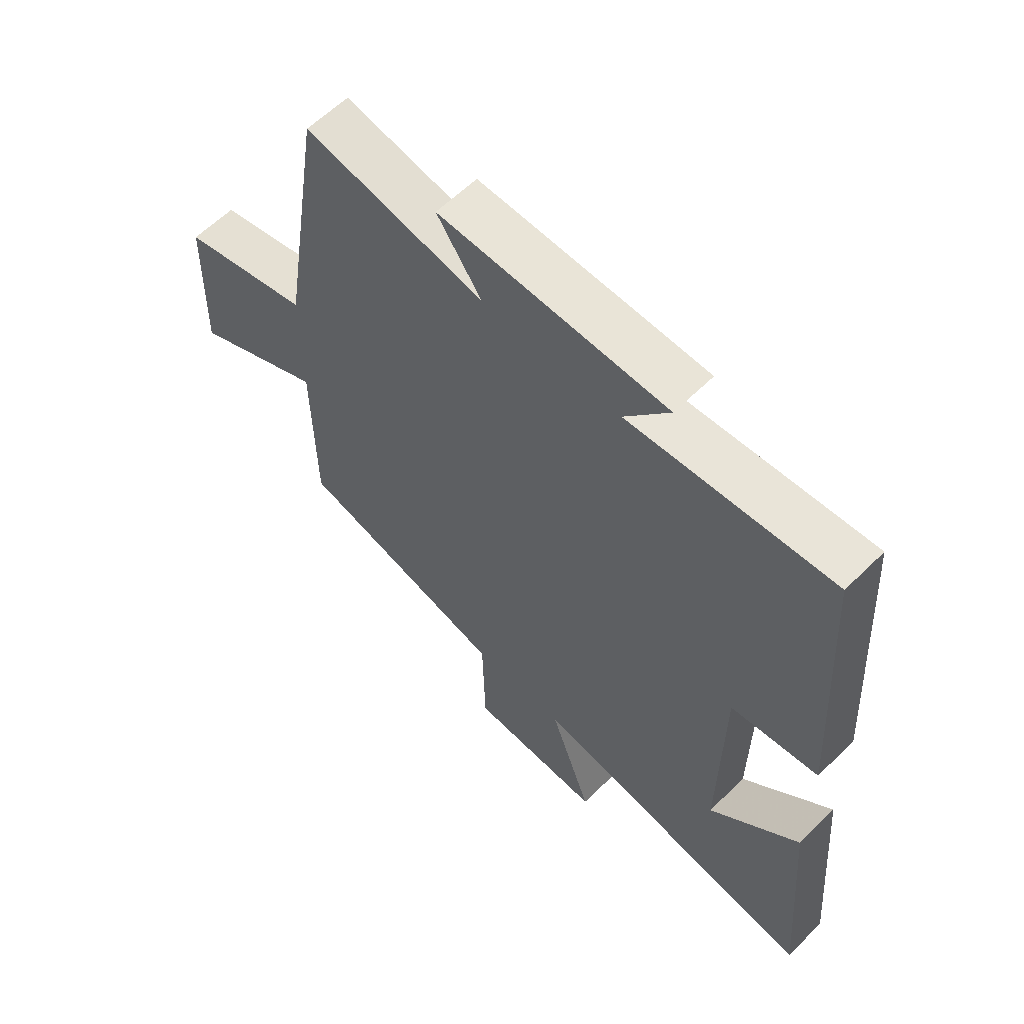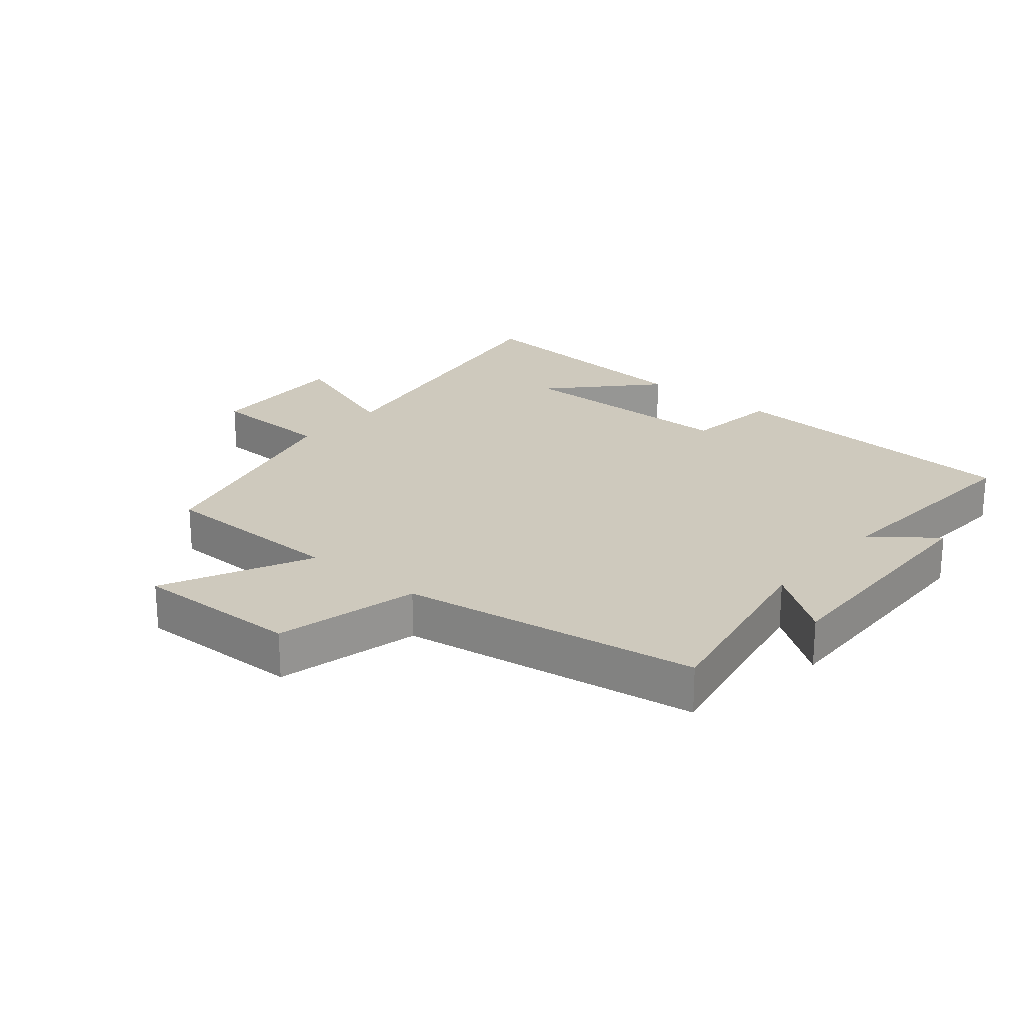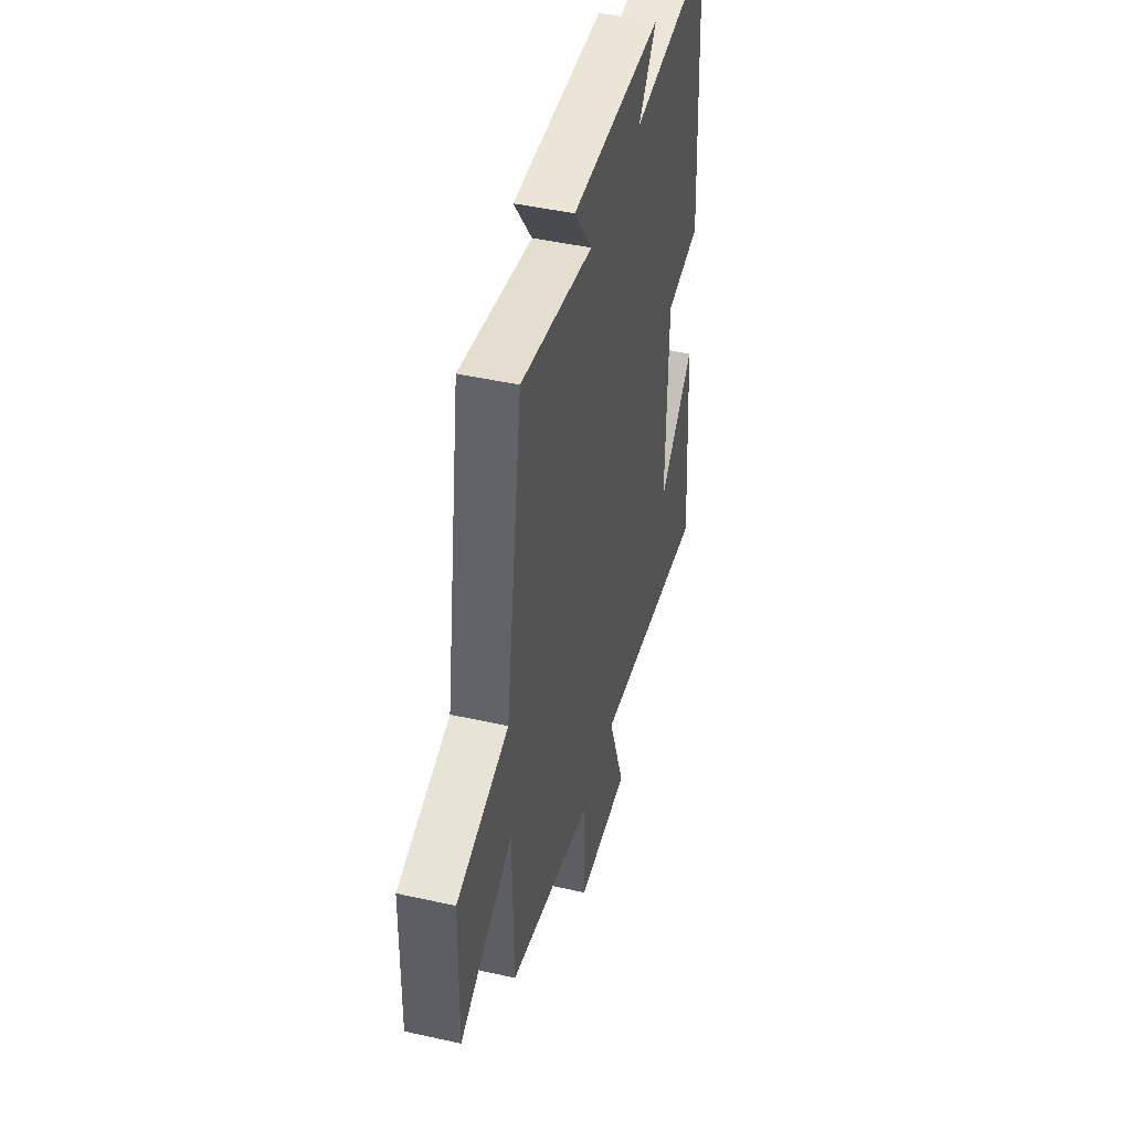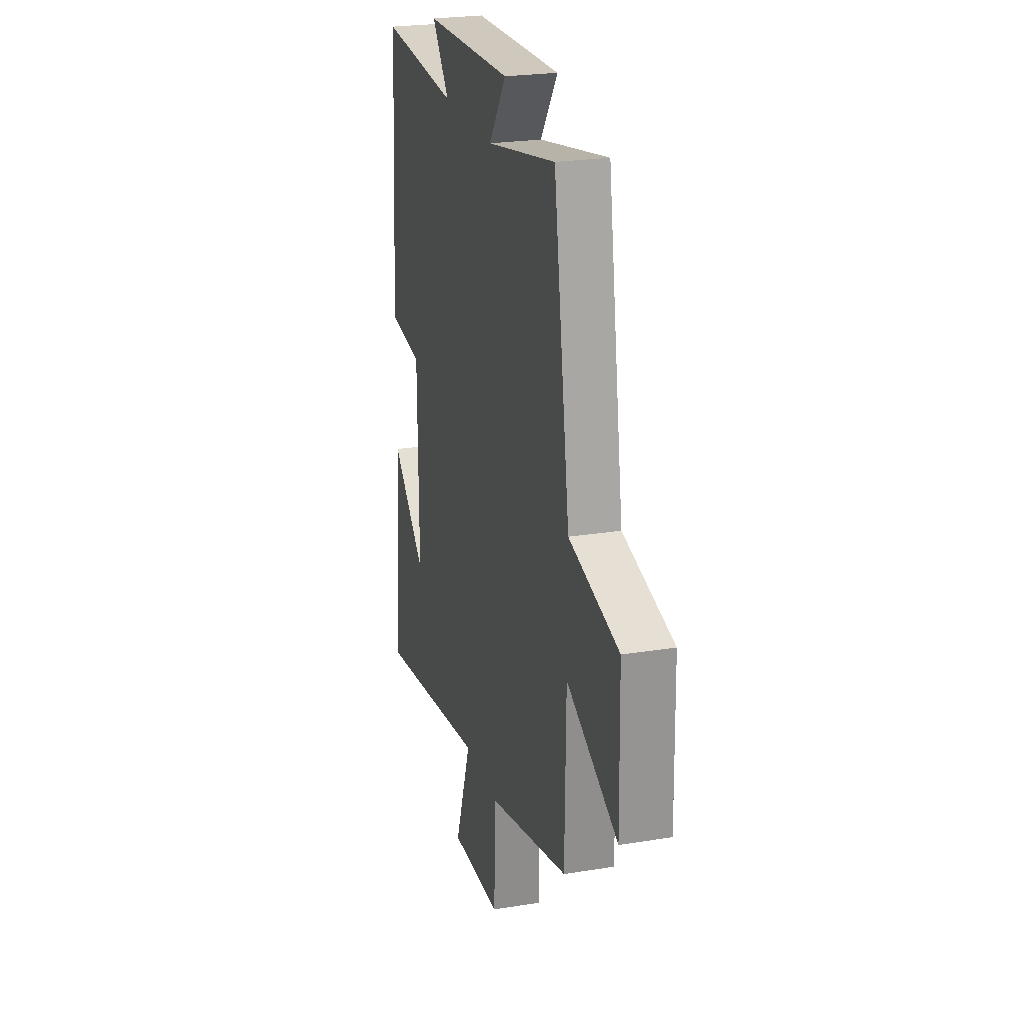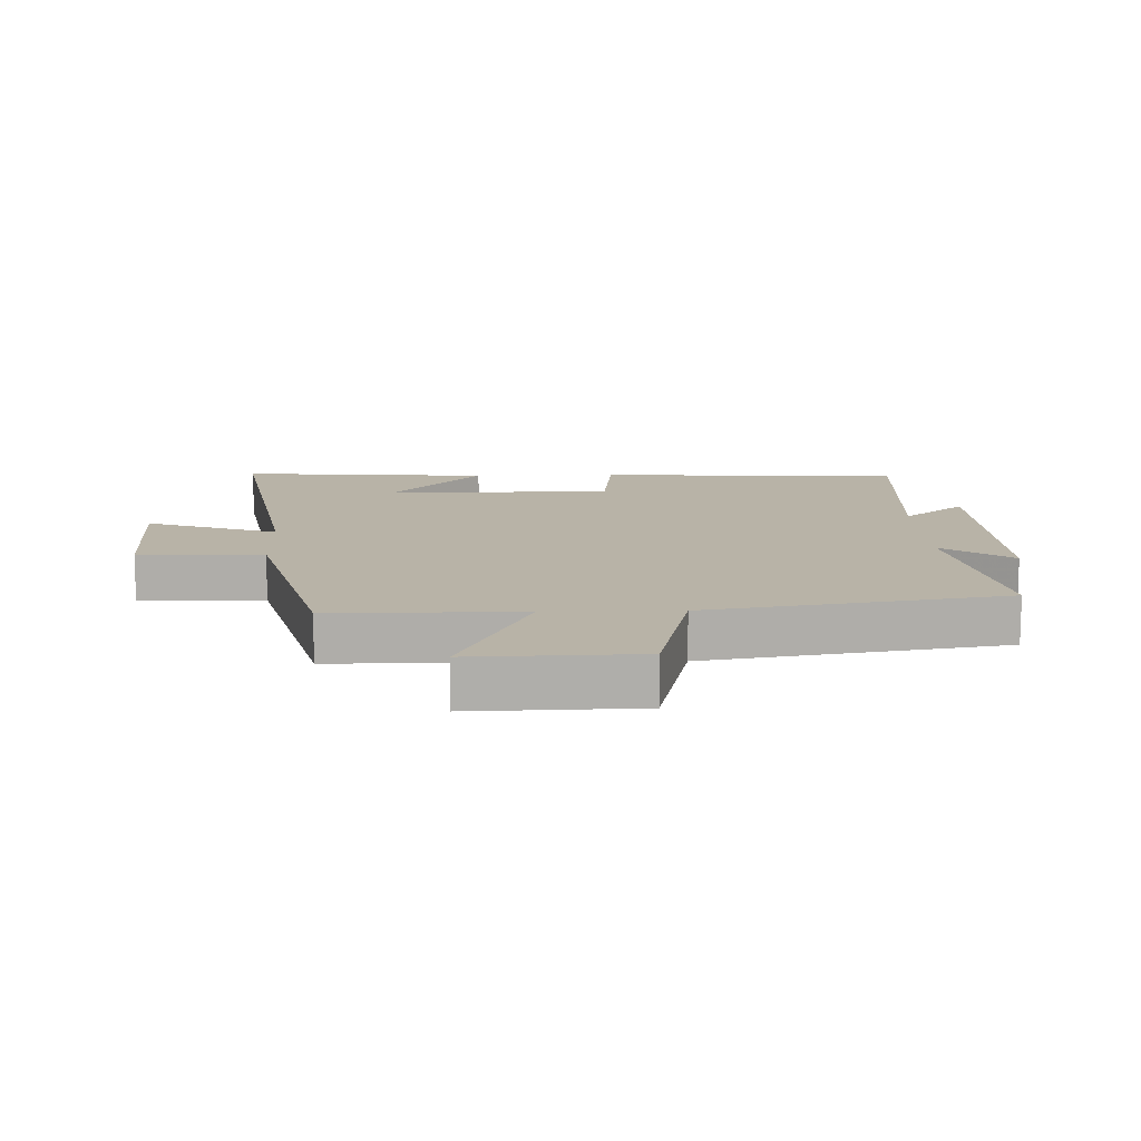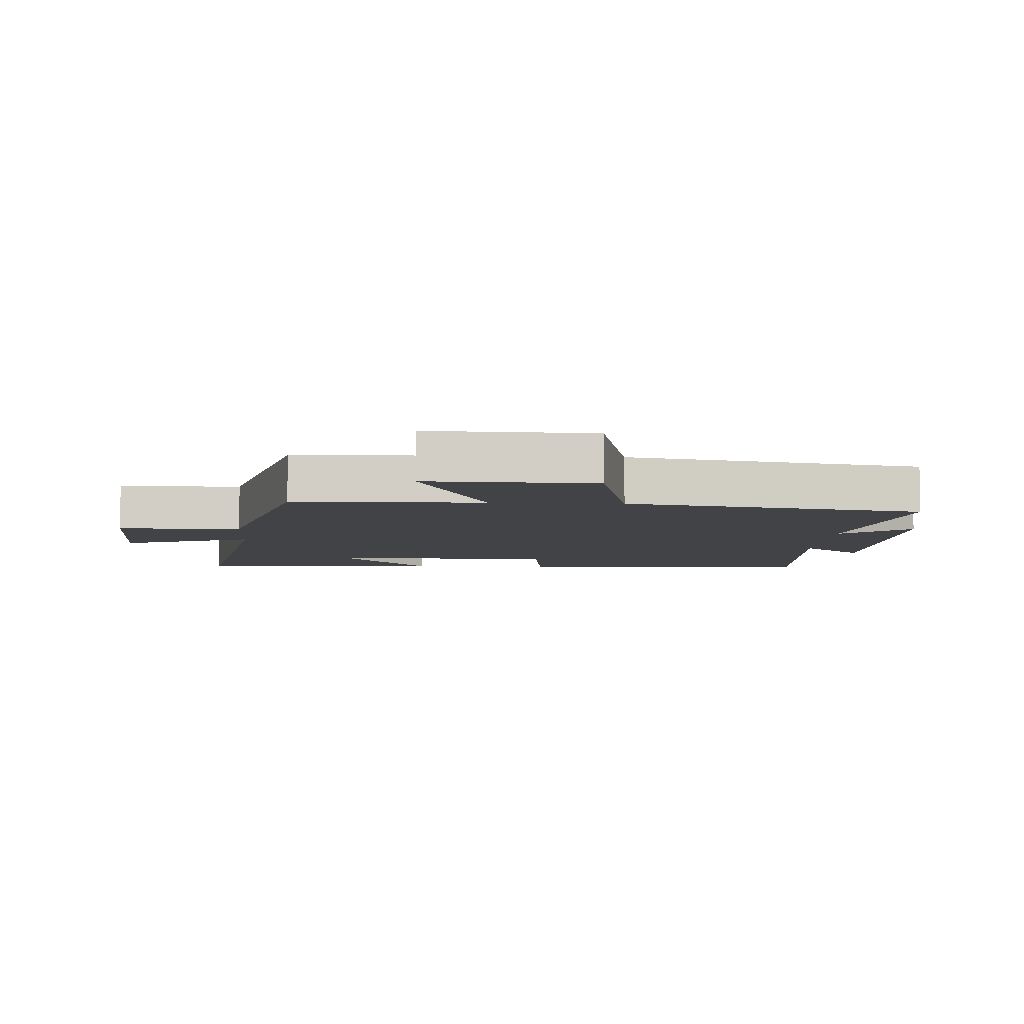
<metadata>
{"format":"obj","ext":"obj","renderer":"f3d","projection":"perspective","resolution":1024,"background":"white","views":[{"elev":60.4,"azim":44.9,"up":"+Z"},{"elev":22.7,"azim":-49.8,"up":"+Y"},{"elev":45.9,"azim":-75.6,"up":"+Z"},{"elev":24.2,"azim":-105.1,"up":"+Z"},{"elev":12.8,"azim":-91.9,"up":"+Y"},{"elev":-6.9,"azim":-93.4,"up":"+Y"}]}
</metadata>
<code>
v 0.471 0.07 0.524
v 0.5 0.07 0.043
v 0.349 0.07 0.024
v 0.345 0.07 -0.334
v 0.5 0.07 -0.189
v 0.532 0.07 -0.585
v 0.031 0.07 -0.5
v 0.104 0.07 -0.705
v -0.126 0.07 -0.695
v -0.131 0.07 -0.5
v -0.496 0.07 -0.404
v -0.5 0.07 -0.108
v -0.73 0.07 -0.218
v -0.724 0.07 0.042
v -0.5 0.07 0.096
v -0.427 0.07 0.561
v -0.117 0.07 0.5
v -0.194 0.07 0.609
v 0.198 0.07 0.597
v 0.121 0.07 0.5
v 0.471 0 0.524
v 0.5 0 0.043
v 0.349 0 0.024
v 0.345 0 -0.334
v 0.5 0 -0.189
v 0.532 0 -0.585
v 0.031 0 -0.5
v 0.104 0 -0.705
v -0.126 0 -0.695
v -0.131 0 -0.5
v -0.496 0 -0.404
v -0.5 0 -0.108
v -0.73 0 -0.218
v -0.724 0 0.042
v -0.5 0 0.096
v -0.427 0 0.561
v -0.117 0 0.5
v -0.194 0 0.609
v 0.198 0 0.597
v 0.121 0 0.5
f 17 18 19 20
f 15 16 17
f 15 17 20
f 12 13 14 15
f 10 11 12 15
f 10 15 20 1
f 7 8 9 10
f 4 5 6
f 4 6 7
f 3 4 7 10
f 1 2 3
f 1 3 10
f 40 39 38 37
f 37 36 35
f 40 37 35
f 35 34 33 32
f 35 32 31 30
f 21 40 35 30
f 30 29 28 27
f 26 25 24
f 27 26 24
f 30 27 24 23
f 23 22 21
f 30 23 21
f 1 21 22 2
f 2 22 23 3
f 3 23 24 4
f 4 24 25 5
f 5 25 26 6
f 6 26 27 7
f 7 27 28 8
f 8 28 29 9
f 9 29 30 10
f 10 30 31 11
f 11 31 32 12
f 12 32 33 13
f 13 33 34 14
f 14 34 35 15
f 15 35 36 16
f 16 36 37 17
f 17 37 38 18
f 18 38 39 19
f 19 39 40 20
f 20 40 21 1

</code>
